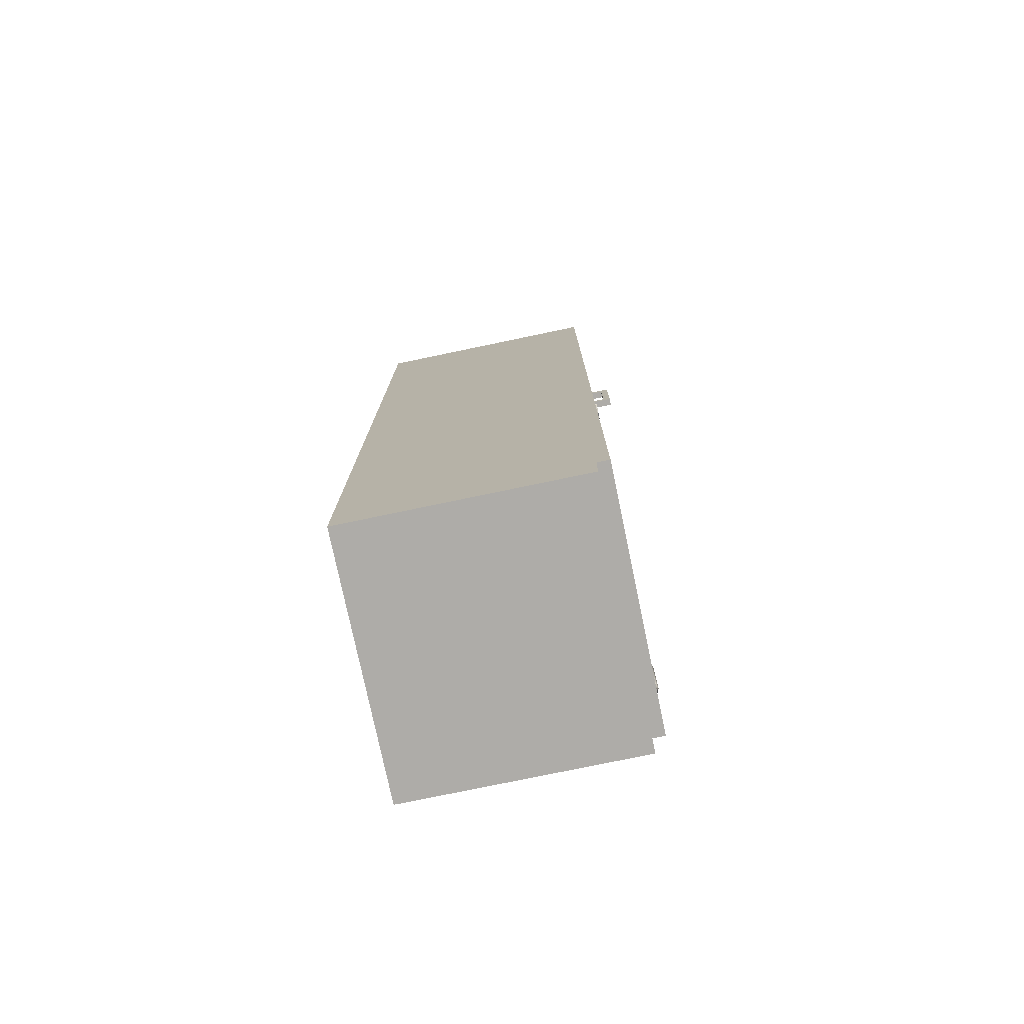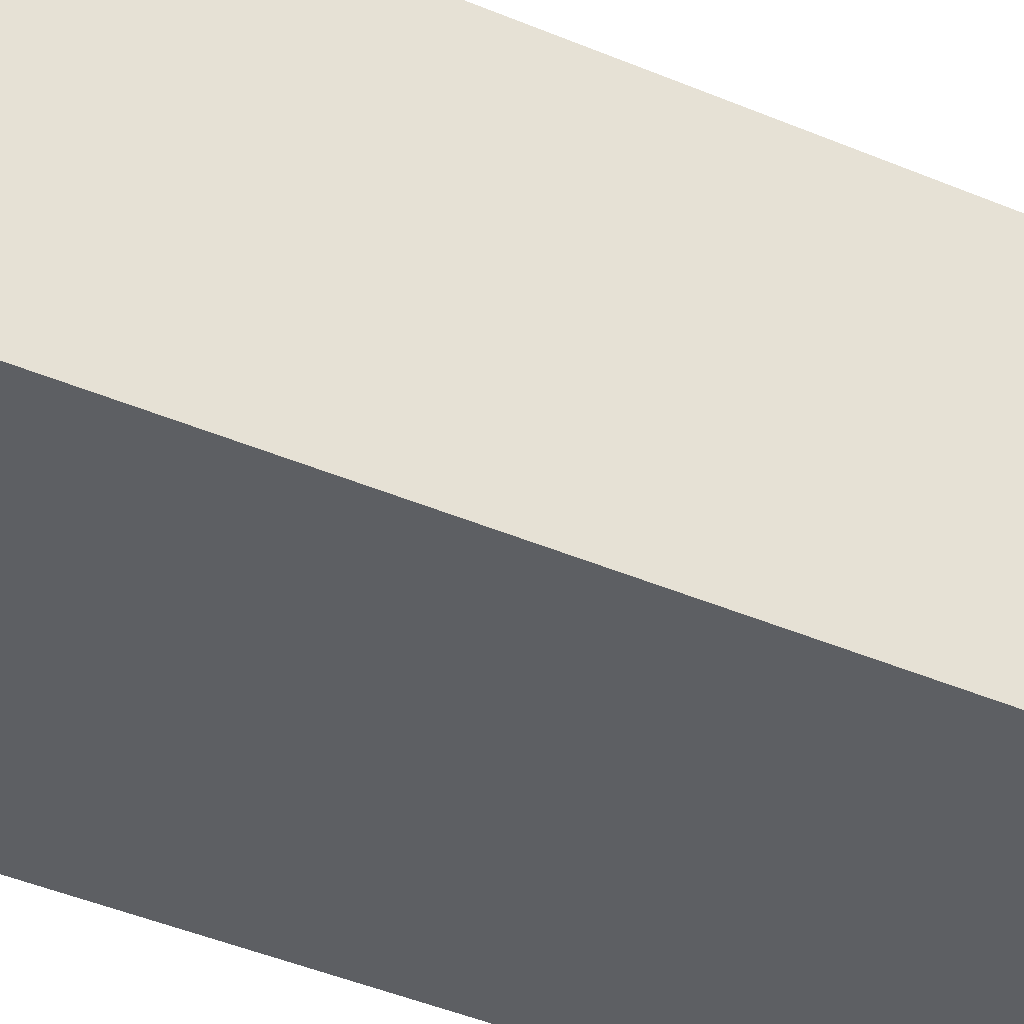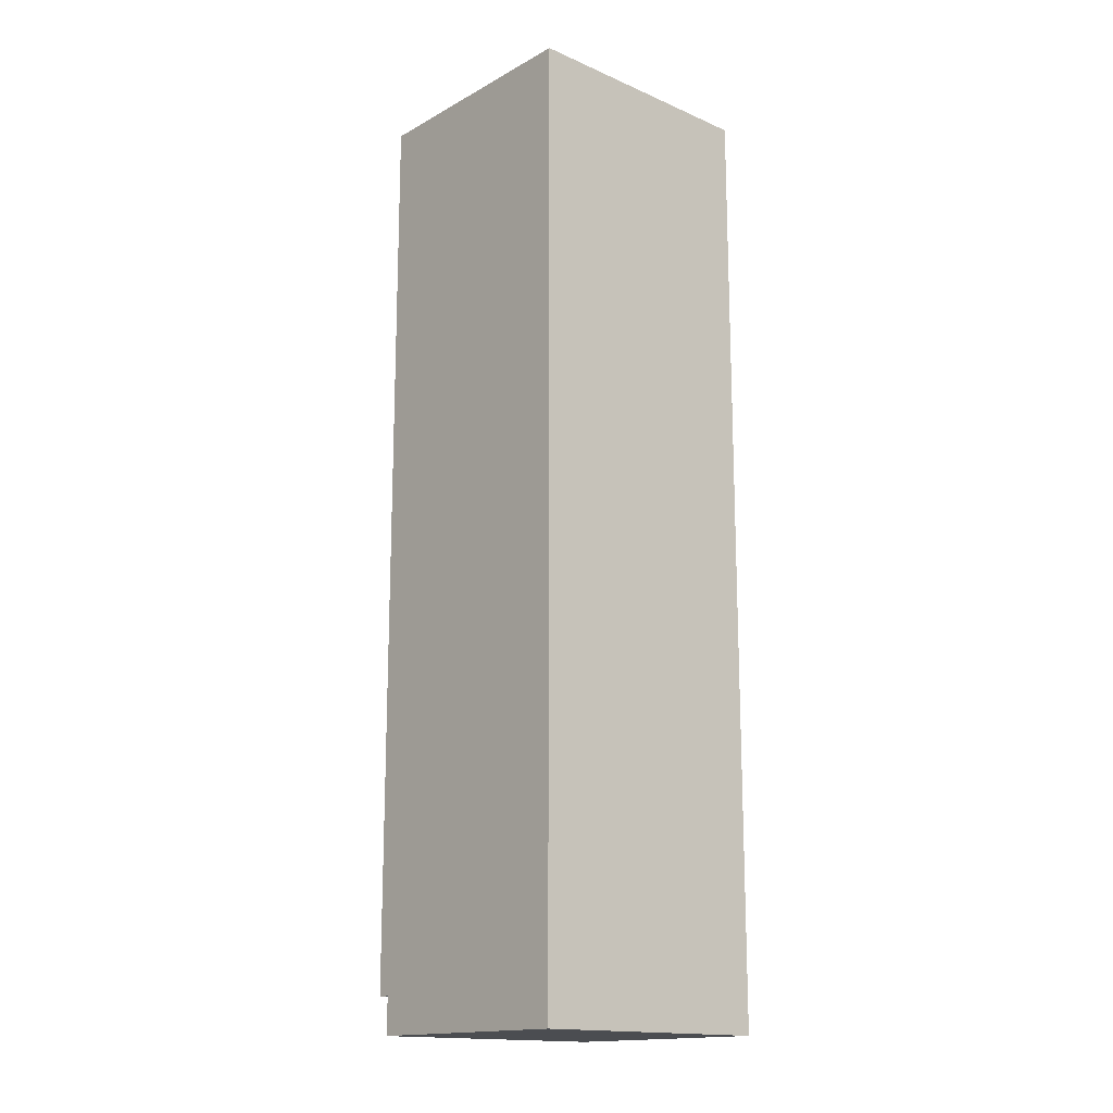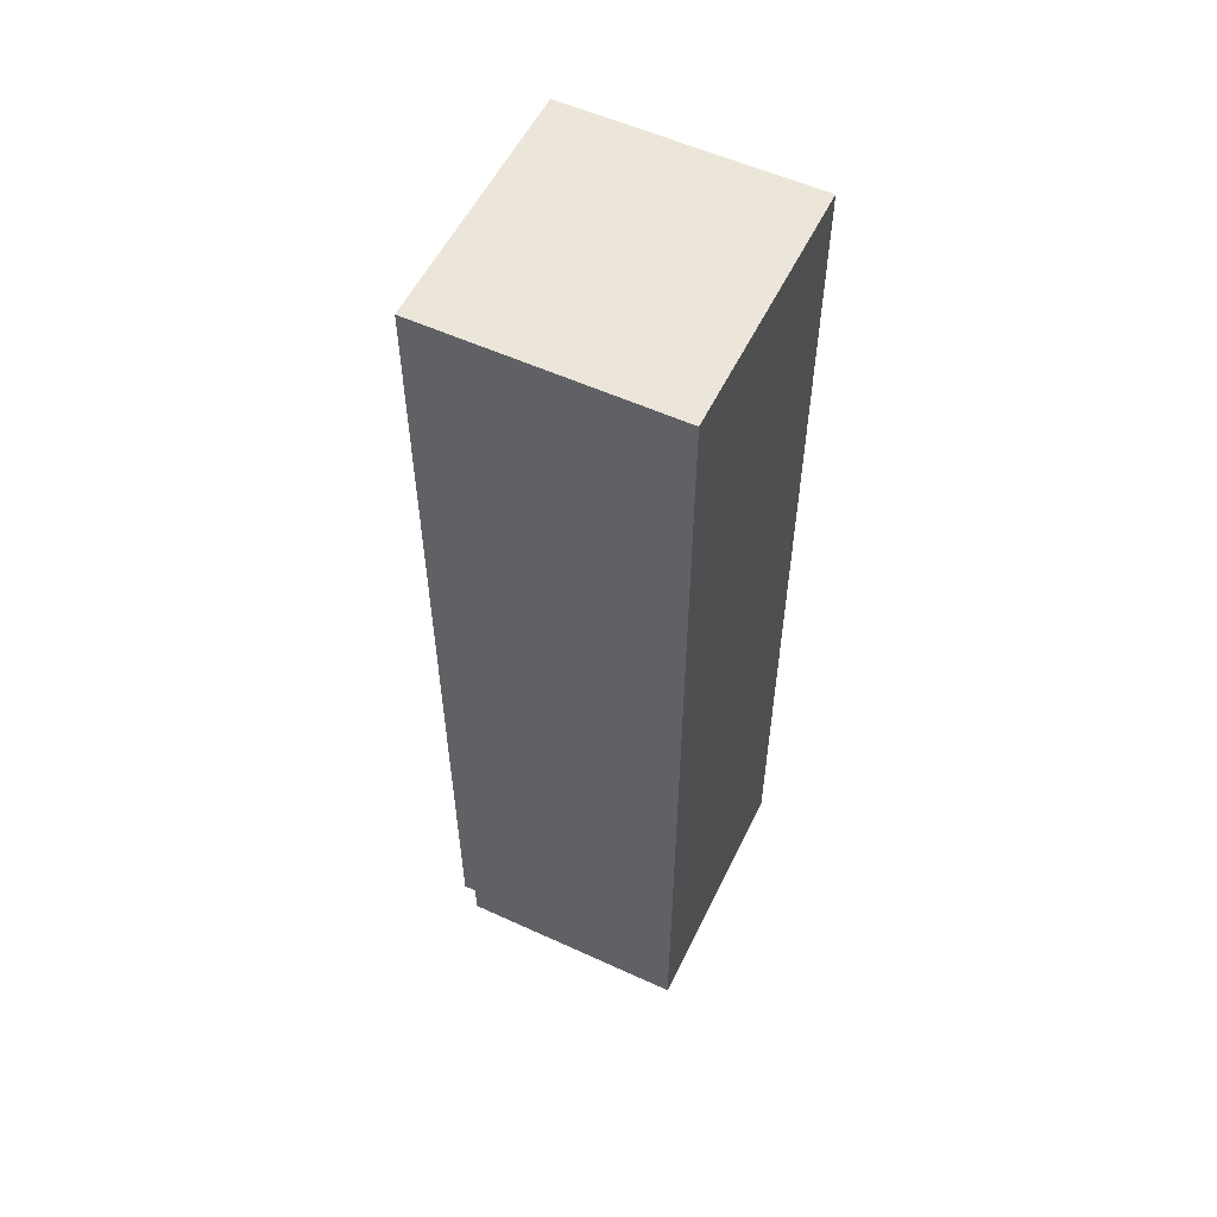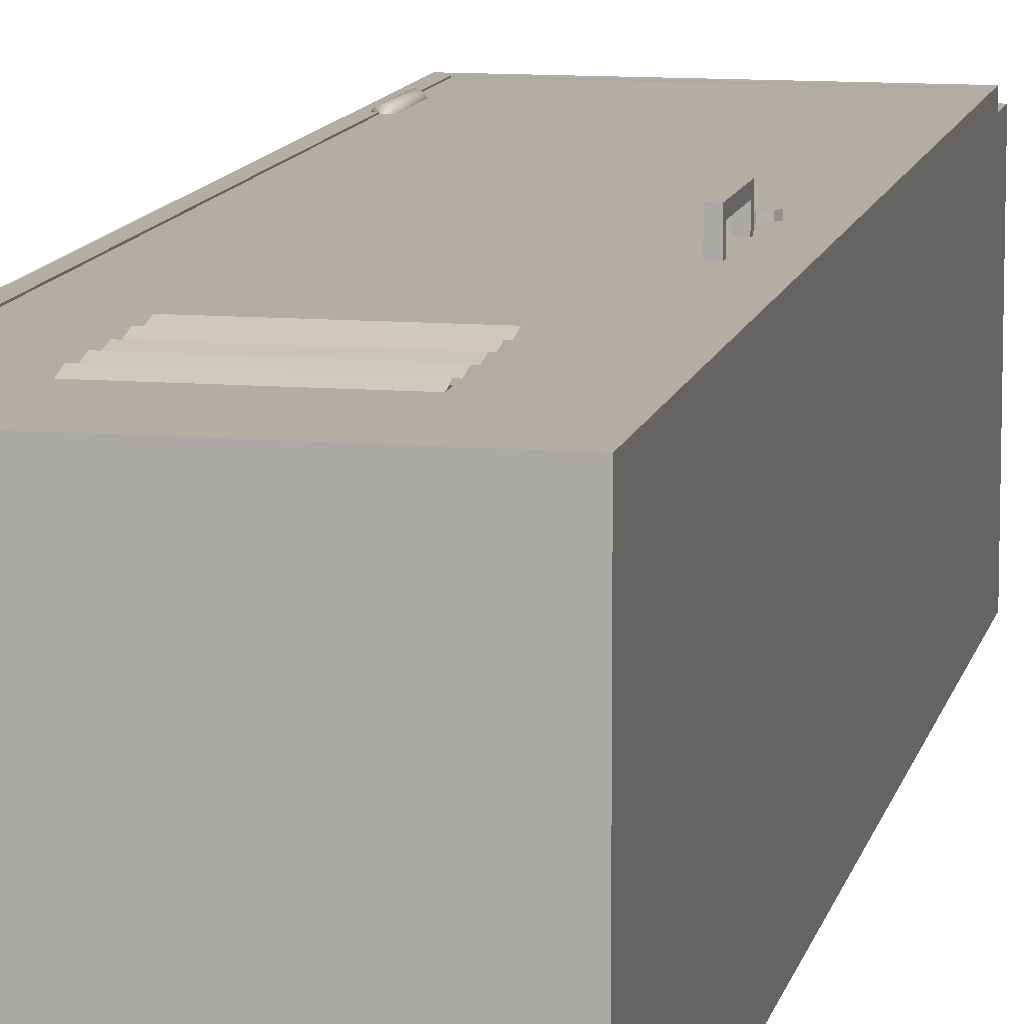
<metadata>
{"format":"obj","ext":"obj","renderer":"f3d","projection":"perspective","resolution":1024,"background":"white","views":[{"elev":-77.0,"azim":-78.2,"up":"+Y"},{"elev":-40.2,"azim":62.0,"up":"+Z"},{"elev":-16.0,"azim":138.3,"up":"+Y"},{"elev":55.6,"azim":115.7,"up":"+Y"},{"elev":11.0,"azim":-168.3,"up":"+Z"}]}
</metadata>
<code>
o Cube.001
v 0.0104 -0.008687 0.2917
v 0.04518 0.02609 0.2926
v -0.0104 3.064 0.2917
v -0.0104 3.064 -0.485
v -0.862 3.064 -0.485
v -0.862 3.064 0.2917
v -0.862 -0.008687 0.2917
v -0.862 3.064 0.2917
v -0.862 3.064 -0.485
v -0.862 -0.008687 -0.485
v -0.862 -0.008687 -0.485
v -0.862 3.064 -0.485
v -0.0104 3.064 -0.485
v -0.0104 -0.008687 -0.485
v -0.0104 -0.1331 -0.485
v -0.0104 -0.1331 0.2917
v -0.862 -0.1331 0.2917
v -0.862 -0.1331 -0.485
v -0.862 -0.008687 0.3331
v -0.862 3.064 0.3331
v -0.0104 -0.008687 -0.485
v -0.0104 3.064 -0.485
v -0.0104 3.064 0.2917
v -0.0104 -0.008687 0.2917
v -0.0104 -0.1331 -0.485
v -0.0104 -0.1331 0.2917
v -0.0104 -0.1331 0.2917
v -0.0104 -0.008687 0.2917
v -0.862 -0.008687 0.2917
v -0.862 -0.1331 0.2917
v -0.862 -0.1331 -0.485
v -0.0104 -0.1331 -0.485
v -0.862 -0.1331 0.2917
v -0.862 -0.1331 -0.485
v -0.8273 3.029 0.3331
v -0.8273 0.02609 0.3331
v -0.8273 0.02609 0.2926
v -0.8273 3.029 0.2926
v -0.0104 3.064 0.3331
v -0.0104 -0.008687 0.3331
v -0.862 -0.008687 0.2917
v -0.0104 -0.008687 0.2917
v -0.0104 -0.008687 0.3331
v -0.862 -0.008687 0.3331
v -0.862 3.064 0.3331
v -0.0104 3.064 0.3331
v -0.8273 3.029 0.3331
v -0.04518 3.029 0.3331
v -0.0104 3.064 0.3331
v -0.862 3.064 0.3331
v -0.04518 0.02609 0.3331
v -0.0104 -0.008687 0.3331
v -0.8273 0.02609 0.3331
v -0.862 -0.008687 0.3331
v -0.04518 3.029 0.3331
v -0.8273 3.029 0.3331
v -0.8273 3.029 0.2926
v -0.04518 3.029 0.2926
v -0.8273 0.02609 0.3331
v -0.04518 0.02609 0.3331
v -0.04518 0.02609 0.2926
v -0.8273 0.02609 0.2926
v -0.04518 0.02609 0.3331
v -0.04518 3.029 0.3331
v -0.04518 3.029 0.2926
v -0.04518 0.02609 0.2926
v 0.01202 2.474 -0.4711
v 0.841 2.498 -0.4711
f 6 3 4
f 4 5 6
f 10 7 8
f 8 9 10
f 14 11 12
f 12 13 14
f 18 15 16
f 16 17 18
f 20 8 7
f 7 19 20
f 24 21 22
f 22 23 24
f 26 25 21
f 21 24 26
f 30 27 28
f 28 29 30
f 32 31 11
f 11 14 32
f 34 33 7
f 7 10 34
f 38 35 36
f 36 37 38
f 40 24 23
f 23 39 40
f 44 41 42
f 42 43 44
f 46 3 6
f 6 45 46
f 50 47 48
f 48 49 50
f 49 48 51
f 51 52 49
f 54 53 47
f 47 50 54
f 52 51 53
f 53 54 52
f 58 55 56
f 56 57 58
f 62 59 60
f 60 61 62
f 66 63 64
f 64 65 66
o Cube.003
v -0.6363 2.674 0.3302
v -0.6363 2.633 0.3392
v -0.2361 2.633 0.3392
v -0.2361 2.674 0.3302
v -0.6363 2.591 0.3302
v -0.6363 2.55 0.3374
v -0.2361 2.55 0.3374
v -0.2361 2.591 0.3302
v -0.6363 2.508 0.3302
v -0.6363 2.468 0.3391
v -0.2361 2.468 0.3391
v -0.2361 2.508 0.3302
v -0.6363 2.426 0.3302
v -0.6363 2.385 0.3389
v -0.2361 2.385 0.3389
v -0.2361 2.426 0.3302
v -0.6363 2.757 0.3302
v -0.6363 2.716 0.3396
v -0.2361 2.716 0.3396
v -0.2361 2.757 0.3302
v -0.04591 2.757 0.3302
v -0.04591 3.023 0.3302
v -0.2361 3.023 0.3302
v -0.2361 2.757 0.3302
v -0.04591 0.02579 0.3302
v -0.04591 2.384 0.3302
v -0.2361 2.384 0.3302
v -0.2361 0.02579 0.3302
v -0.04591 2.715 0.3302
v -0.2361 2.715 0.3302
v -0.04591 2.426 0.3302
v -0.2361 2.426 0.3302
v -0.04591 2.467 0.3302
v -0.2361 2.467 0.3302
v -0.04591 2.508 0.3302
v -0.2361 2.508 0.3302
v -0.04591 2.55 0.3302
v -0.2361 2.55 0.3302
v -0.04591 2.591 0.3302
v -0.2361 2.591 0.3302
v -0.04591 2.632 0.3302
v -0.2361 2.632 0.3302
v -0.04591 2.674 0.3302
v -0.2361 2.674 0.3302
v -0.6363 2.674 0.3302
v -0.6363 2.715 0.3302
v -0.8265 2.715 0.3302
v -0.8265 2.674 0.3302
v -0.6363 2.632 0.3302
v -0.8265 2.632 0.3302
v -0.6363 2.591 0.3302
v -0.8265 2.591 0.3302
v -0.6363 2.55 0.3302
v -0.8265 2.55 0.3302
v -0.6363 2.508 0.3302
v -0.8265 2.508 0.3302
v -0.6363 2.467 0.3302
v -0.8265 2.467 0.3302
v -0.6363 2.757 0.3302
v -0.8265 2.757 0.3302
v -0.6363 2.426 0.3302
v -0.8265 2.426 0.3302
v -0.6363 2.384 0.3302
v -0.8265 2.384 0.3302
v -0.6363 0.02579 0.3302
v -0.8265 0.02579 0.3302
v -0.6363 3.023 0.3302
v -0.8265 3.023 0.3302
f 72 69 70
f 70 71 72
f 76 73 74
f 74 75 76
f 80 77 78
f 78 79 80
f 84 81 82
f 82 83 84
f 88 85 86
f 86 87 88
f 92 89 90
f 90 91 92
f 96 93 94
f 94 95 96
f 98 97 89
f 89 92 98
f 95 94 99
f 99 100 95
f 100 99 101
f 101 102 100
f 102 101 103
f 103 104 102
f 104 103 105
f 105 106 104
f 106 105 107
f 107 108 106
f 108 107 109
f 109 110 108
f 110 109 111
f 111 112 110
f 112 111 97
f 97 98 112
f 116 113 114
f 114 115 116
f 118 117 113
f 113 116 118
f 120 119 117
f 117 118 120
f 122 121 119
f 119 120 122
f 124 123 121
f 121 122 124
f 126 125 123
f 123 124 126
f 115 114 127
f 127 128 115
f 130 129 125
f 125 126 130
f 132 131 129
f 129 130 132
f 134 133 131
f 131 132 134
f 98 114 113
f 113 112 98
f 110 117 119
f 119 108 110
f 106 121 123
f 123 104 106
f 102 125 129
f 129 100 102
f 95 131 133
f 133 96 95
f 91 135 127
f 127 92 91
f 128 127 135
f 135 136 128
o Cylinder.000
v 0.837 0.3011 0.3291
v 0.8074 2.482 0.3332
v 0.8033 2.482 0.3035
v 0.837 2.482 0.3291
v 0.1444 1.623 0.4147
v 0.1505 1.801 0.4592
v 0.1361 1.498 0.4155
v -0.05176 0.5048 0.3448
v -0.06674 0.5048 0.3386
v -0.06674 0.3011 0.3386
v -0.05176 0.3011 0.3448
v -0.06674 0.5048 0.3386
v -0.07294 0.5048 0.3236
v -0.07294 0.3011 0.3236
v -0.06674 0.3011 0.3386
v -0.06674 0.5048 0.3086
v -0.06674 0.3011 0.3086
v -0.06674 0.5048 0.3086
v -0.05176 0.5048 0.3024
v -0.05176 0.3011 0.3024
v -0.06674 0.3011 0.3086
v -0.03678 0.5048 0.3086
v -0.03678 0.3011 0.3086
v -0.03678 0.5048 0.3086
v -0.03058 0.5048 0.3236
v -0.03058 0.3011 0.3236
v -0.03678 0.3011 0.3086
v -0.06674 0.3011 0.3386
v -0.07294 0.3011 0.3236
v -0.06674 0.3011 0.3086
v -0.05176 0.3011 0.3024
v -0.03678 0.3011 0.3086
v -0.03058 0.3011 0.3236
v -0.03678 0.3011 0.3386
v -0.05176 0.3011 0.3448
v -0.03678 0.5048 0.3386
v -0.03678 0.3011 0.3386
v -0.03678 0.5048 0.3386
v -0.03678 0.3011 0.3386
v -0.05176 0.5048 0.3448
v -0.03678 0.5048 0.3386
v -0.03058 0.5048 0.3236
v -0.03678 0.5048 0.3086
v -0.05176 0.5048 0.3024
v -0.06674 0.5048 0.3086
v -0.07294 0.5048 0.3236
v -0.06674 0.5048 0.3386
v -0.05176 2.686 0.3448
v -0.06674 2.686 0.3386
v -0.06674 2.482 0.3386
v -0.05176 2.482 0.3448
v -0.06674 2.686 0.3386
v -0.07294 2.686 0.3236
v -0.07294 2.482 0.3236
v -0.06674 2.482 0.3386
v -0.06674 2.686 0.3086
v -0.06674 2.482 0.3086
v -0.06674 2.686 0.3086
v -0.05176 2.686 0.3024
v -0.05176 2.482 0.3024
v -0.06674 2.482 0.3086
v -0.03678 2.686 0.3086
v -0.03678 2.482 0.3086
v -0.03678 2.686 0.3086
v -0.03058 2.686 0.3236
v -0.03058 2.482 0.3236
v -0.03678 2.482 0.3086
v -0.06674 2.482 0.3386
v -0.07294 2.482 0.3236
v -0.06674 2.482 0.3086
v -0.05176 2.482 0.3024
v -0.03678 2.482 0.3086
v -0.03058 2.482 0.3236
v -0.03678 2.482 0.3386
v -0.05176 2.482 0.3448
v -0.03678 2.686 0.3386
v -0.03678 2.482 0.3386
v -0.03678 2.686 0.3386
v -0.03678 2.482 0.3386
v -0.05176 2.686 0.3448
v -0.03678 2.686 0.3386
v -0.03058 2.686 0.3236
v -0.03678 2.686 0.3086
v -0.05176 2.686 0.3024
v -0.06674 2.686 0.3086
v -0.07294 2.686 0.3236
v -0.06674 2.686 0.3386
v -0.7571 1.601 0.3751
v -0.7571 1.623 0.3751
v -0.7571 1.623 0.3302
v -0.7571 1.601 0.3302
v -0.7571 1.601 0.3302
v -0.7571 1.623 0.3302
v -0.7346 1.623 0.3302
v -0.7346 1.601 0.3302
v -0.7346 1.601 0.3302
v -0.7346 1.623 0.3302
v -0.7346 1.623 0.3751
v -0.7346 1.601 0.3751
v -0.7346 1.623 0.3981
v -0.7346 1.601 0.3981
v -0.7571 1.601 0.3302
v -0.7346 1.601 0.3302
v -0.7346 1.601 0.3751
v -0.7571 1.601 0.3751
v -0.7346 1.623 0.3302
v -0.7571 1.623 0.3302
v -0.7571 1.623 0.3751
v -0.7346 1.623 0.3751
v -0.7346 1.601 0.3981
v -0.7346 1.623 0.3981
v -0.7571 1.623 0.3981
v -0.7571 1.601 0.3981
v -0.7571 1.601 0.3981
v -0.7571 1.623 0.3981
v -0.7346 1.601 0.3981
v -0.7571 1.601 0.3981
v -0.7346 1.801 0.3751
v -0.7346 1.801 0.3981
v -0.7346 1.801 0.3751
v -0.7571 1.801 0.3751
v -0.7571 1.801 0.3302
v -0.7346 1.801 0.3302
v -0.7571 1.801 0.3981
v -0.7571 1.801 0.3751
v -0.7346 1.801 0.3981
v -0.7571 1.801 0.3981
v -0.7346 1.623 0.3751
v -0.7571 1.623 0.3751
v -0.7571 1.801 0.3751
v -0.7346 1.801 0.3751
v -0.7346 1.823 0.3751
v -0.7571 1.823 0.3751
v -0.7571 1.823 0.3981
v -0.7346 1.823 0.3981
v -0.7571 1.823 0.3981
v -0.7571 1.823 0.3751
v -0.7346 1.823 0.3981
v -0.7571 1.823 0.3981
v -0.7346 1.823 0.3751
v -0.7346 1.823 0.3981
v -0.7346 1.801 0.3302
v -0.7571 1.801 0.3302
v -0.7571 1.823 0.3302
v -0.7346 1.823 0.3302
v -0.7571 1.823 0.3751
v -0.7571 1.823 0.3302
v -0.7571 1.801 0.3302
v -0.7346 1.823 0.3302
v -0.7571 1.823 0.3302
v -0.7346 1.801 0.3302
v -0.7346 1.823 0.3302
v -0.743 1.498 0.3299
v -0.743 1.498 0.3446
v -0.7223 1.489 0.3446
v -0.7223 1.489 0.3299
v -0.7223 1.489 0.3299
v -0.7223 1.489 0.3446
v -0.7138 1.468 0.3446
v -0.7138 1.468 0.3299
v -0.7138 1.468 0.3299
v -0.7138 1.468 0.3446
v -0.7223 1.448 0.3446
v -0.7223 1.448 0.3299
v -0.7223 1.448 0.3299
v -0.7223 1.448 0.3446
v -0.743 1.439 0.3446
v -0.743 1.439 0.3299
v -0.743 1.439 0.3299
v -0.743 1.439 0.3446
v -0.7636 1.448 0.3446
v -0.7636 1.448 0.3299
v -0.7636 1.448 0.3299
v -0.7636 1.448 0.3446
v -0.7722 1.468 0.3446
v -0.7722 1.468 0.3299
v -0.7223 1.489 0.3446
v -0.743 1.498 0.3446
v -0.7636 1.489 0.3446
v -0.7722 1.468 0.3446
v -0.7636 1.448 0.3446
v -0.743 1.439 0.3446
v -0.7223 1.448 0.3446
v -0.7138 1.468 0.3446
v -0.7722 1.468 0.3299
v -0.7722 1.468 0.3446
v -0.7636 1.489 0.3446
v -0.7636 1.489 0.3299
v -0.7636 1.489 0.3299
v -0.7636 1.489 0.3446
v -0.743 1.498 0.3446
v -0.743 1.498 0.3299
v -0.743 1.498 0.3299
v -0.7223 1.489 0.3299
v -0.7138 1.468 0.3299
v -0.7223 1.448 0.3299
v -0.743 1.439 0.3299
v -0.7636 1.448 0.3299
v -0.7722 1.468 0.3299
v -0.7636 1.489 0.3299
f 147 144 145
f 145 146 147
f 151 148 149
f 149 150 151
f 150 149 152
f 152 153 150
f 157 154 155
f 155 156 157
f 156 155 158
f 158 159 156
f 163 160 161
f 161 162 163
f 171 164 165
f 171 165 166
f 171 166 167
f 171 167 168
f 171 168 169
f 169 170 171
f 162 161 172
f 172 173 162
f 175 174 144
f 144 147 175
f 183 176 177
f 183 177 178
f 183 178 179
f 183 179 180
f 183 180 181
f 181 182 183
f 187 184 185
f 185 186 187
f 191 188 189
f 189 190 191
f 190 189 192
f 192 193 190
f 197 194 195
f 195 196 197
f 196 195 198
f 198 199 196
f 203 200 201
f 201 202 203
f 211 204 205
f 211 205 206
f 211 206 207
f 211 207 208
f 211 208 209
f 209 210 211
f 202 201 212
f 212 213 202
f 215 214 184
f 184 187 215
f 223 216 217
f 223 217 218
f 223 218 219
f 223 219 220
f 223 220 221
f 221 222 223
f 227 224 225
f 225 226 227
f 231 228 229
f 229 230 231
f 235 232 233
f 233 234 235
f 237 235 234
f 234 236 237
f 241 238 239
f 239 240 241
f 245 242 243
f 243 244 245
f 249 246 247
f 247 248 249
f 251 225 224
f 224 250 251
f 253 241 240
f 240 252 253
f 255 236 234
f 234 254 255
f 259 256 257
f 257 258 259
f 261 225 251
f 251 260 261
f 263 248 247
f 247 262 263
f 267 264 265
f 265 266 267
f 271 268 269
f 269 270 271
f 273 261 260
f 260 272 273
f 275 263 262
f 262 274 275
f 277 255 254
f 254 276 277
f 281 278 279
f 279 280 281
f 284 261 282
f 282 283 284
f 286 269 268
f 268 285 286
f 288 276 254
f 254 287 288
f 292 289 290
f 290 291 292
f 296 293 294
f 294 295 296
f 300 297 298
f 298 299 300
f 304 301 302
f 302 303 304
f 308 305 306
f 306 307 308
f 312 309 310
f 310 311 312
f 320 313 314
f 320 314 315
f 320 315 316
f 320 316 317
f 320 317 318
f 318 319 320
f 324 321 322
f 322 323 324
f 328 325 326
f 326 327 328
f 336 329 330
f 336 330 331
f 336 331 332
f 336 332 333
f 336 333 334
f 334 335 336

</code>
